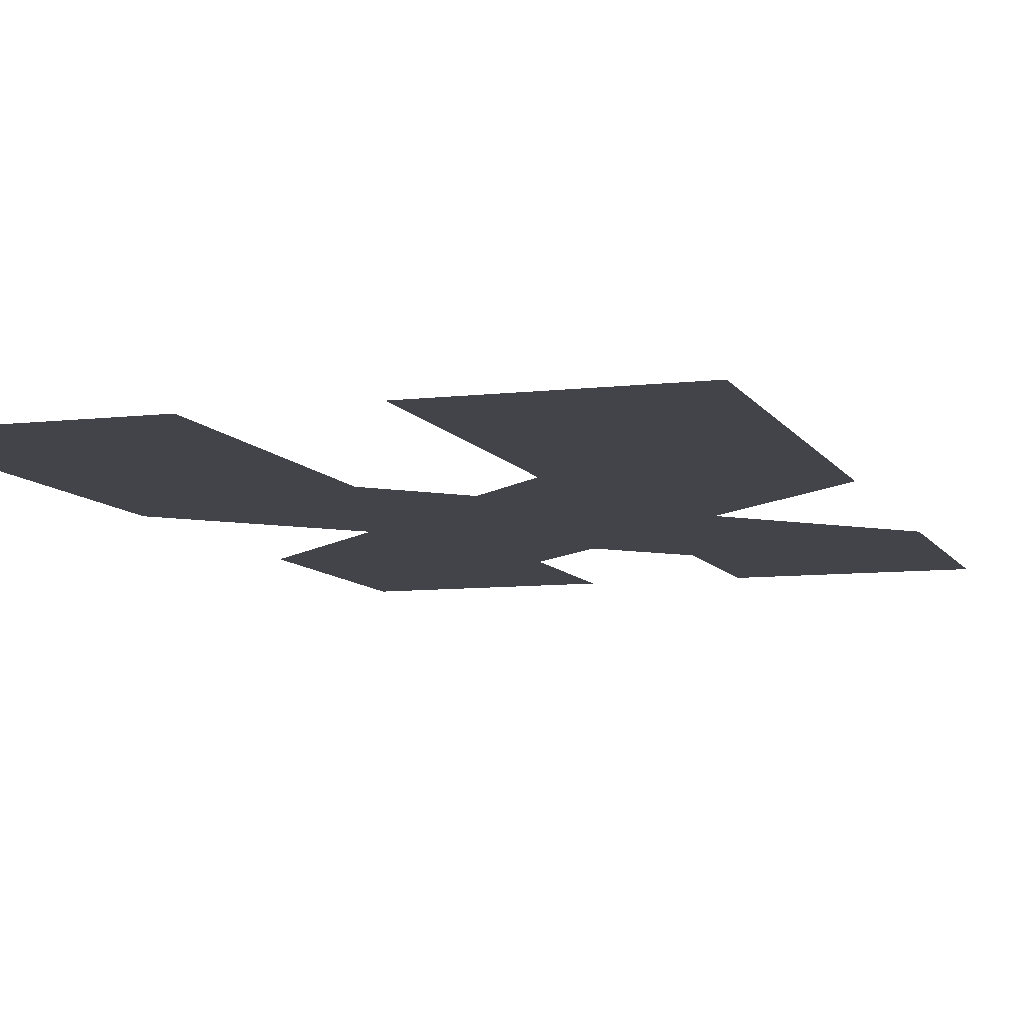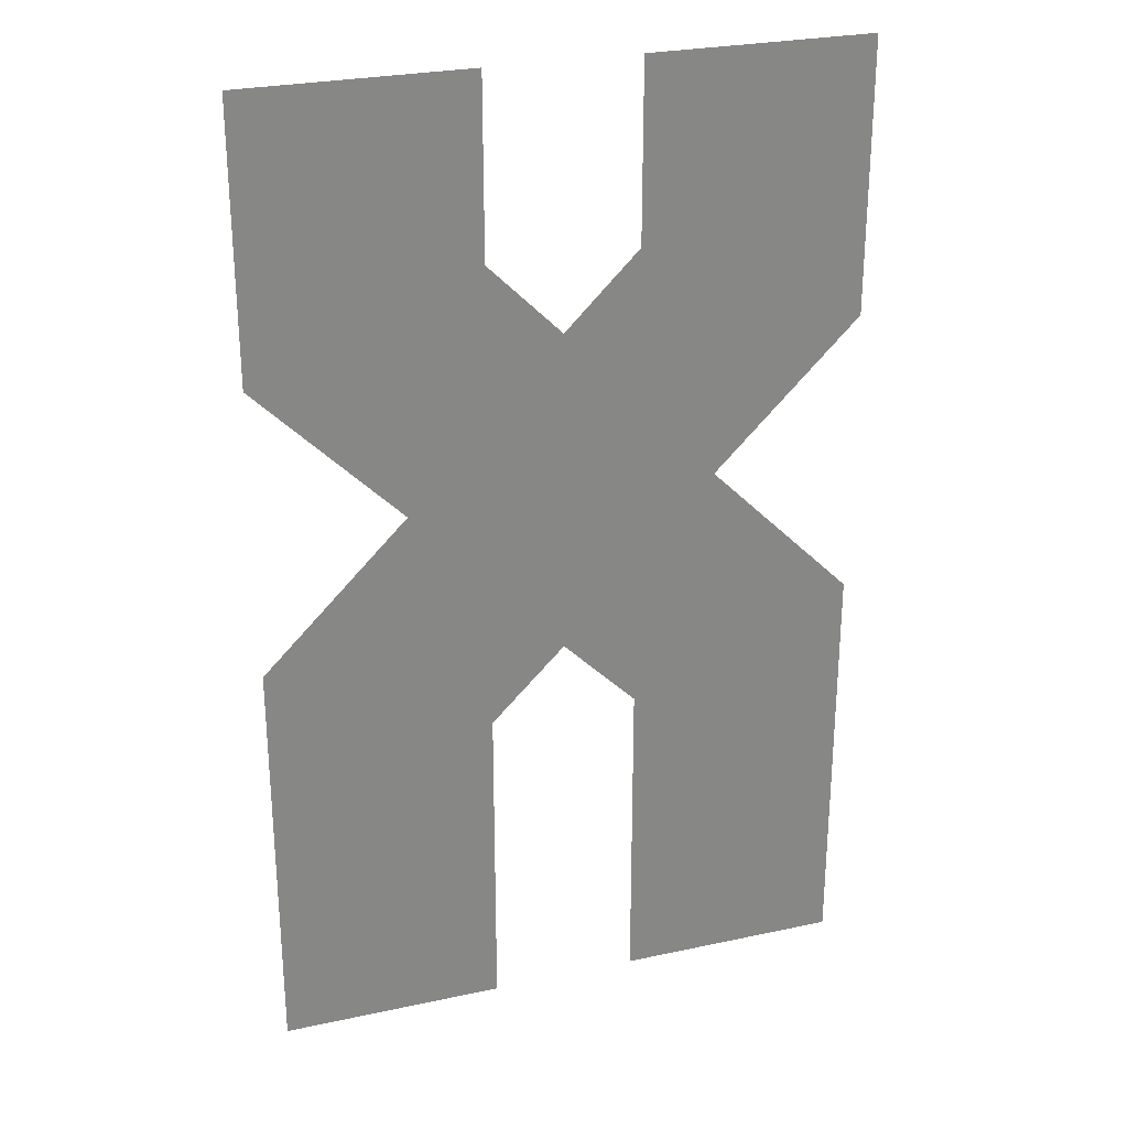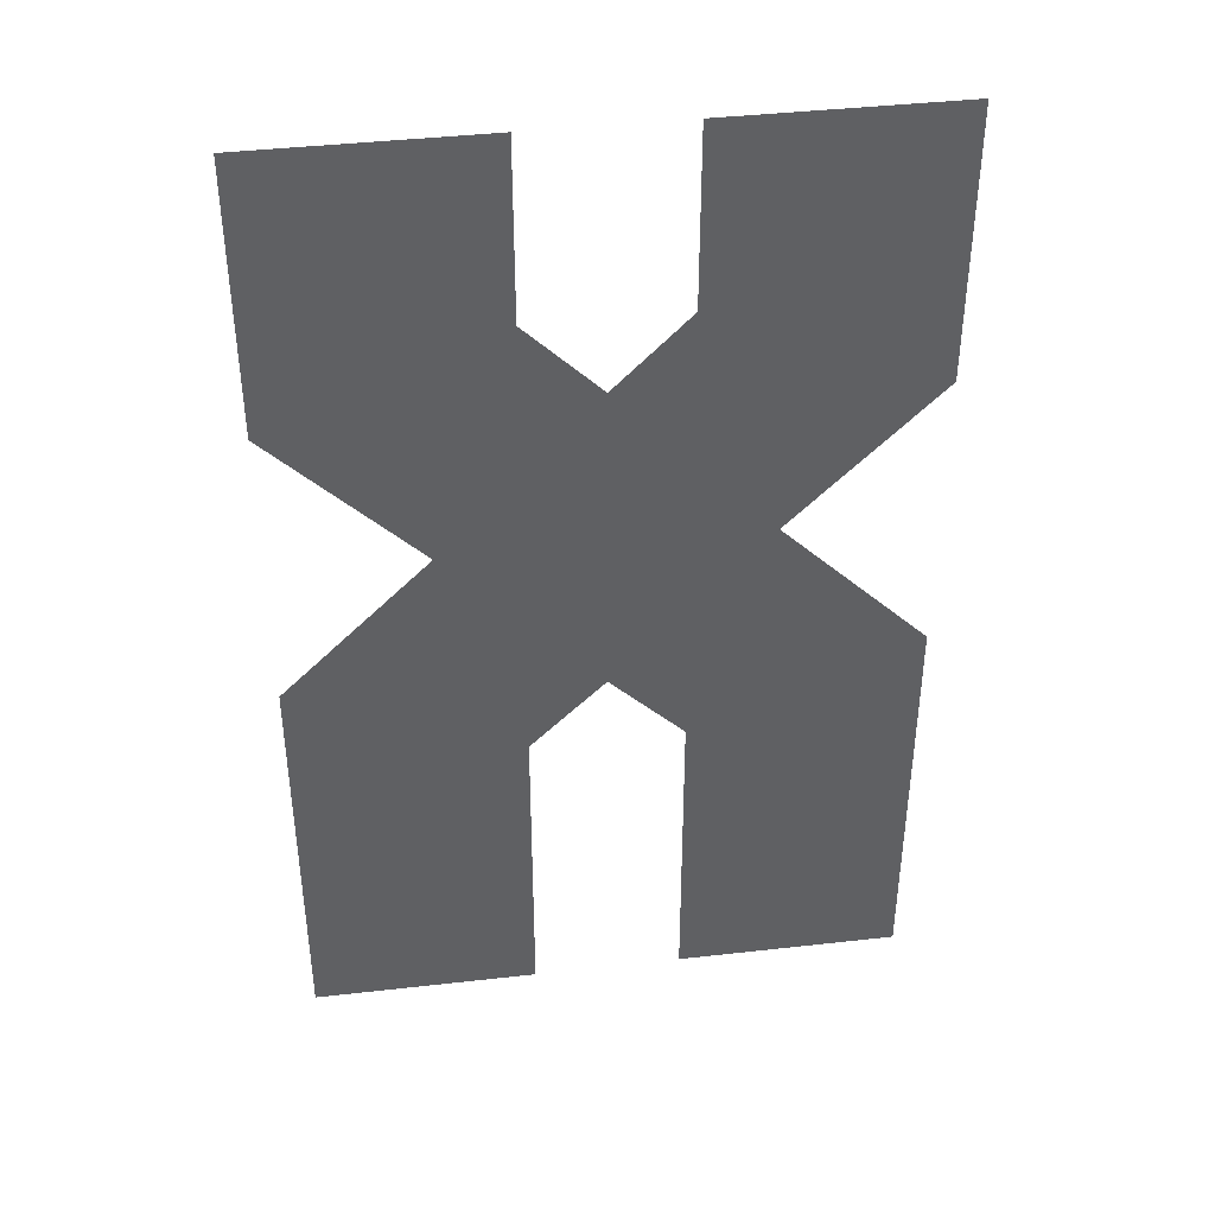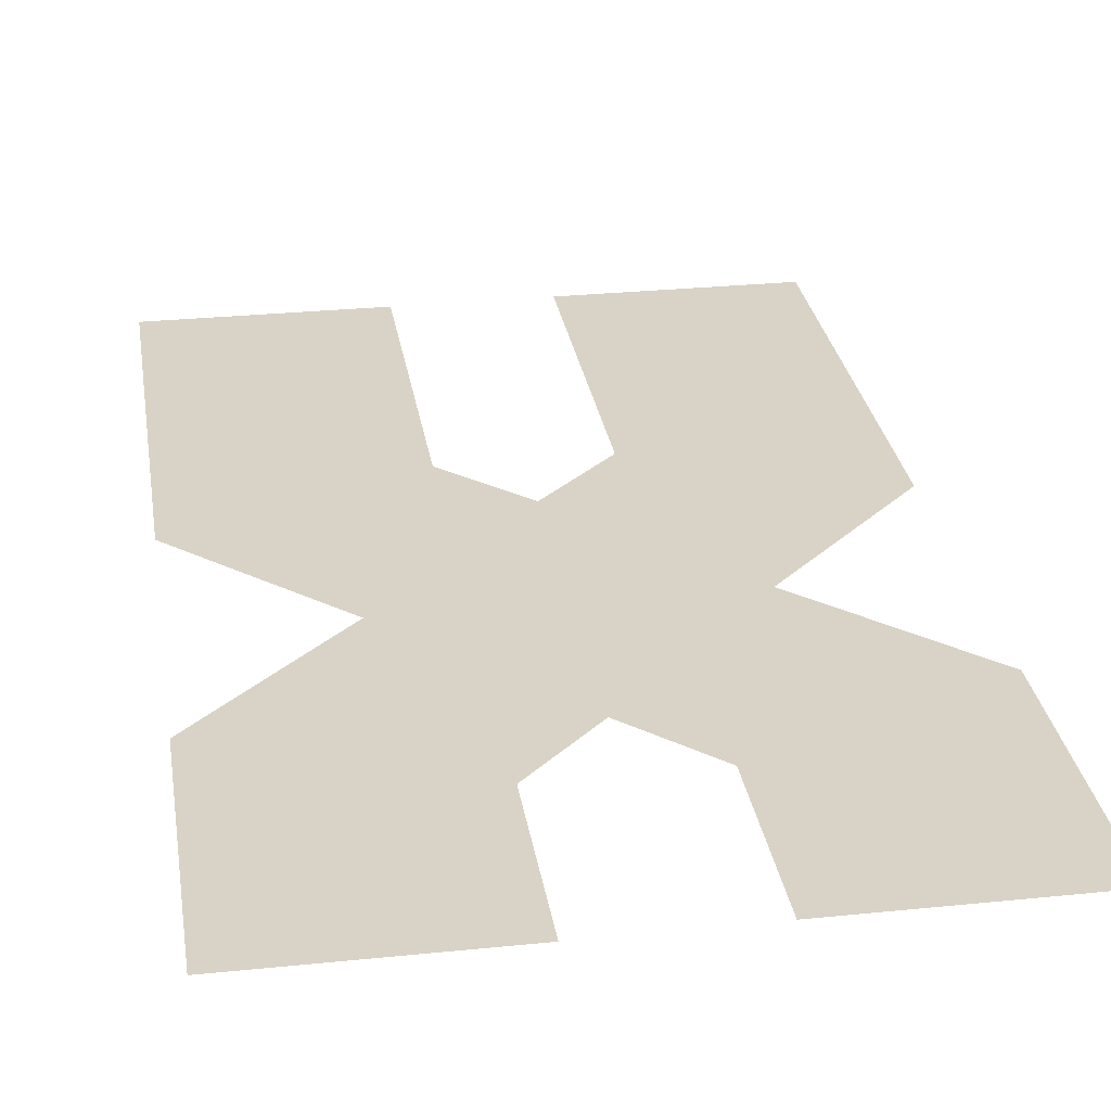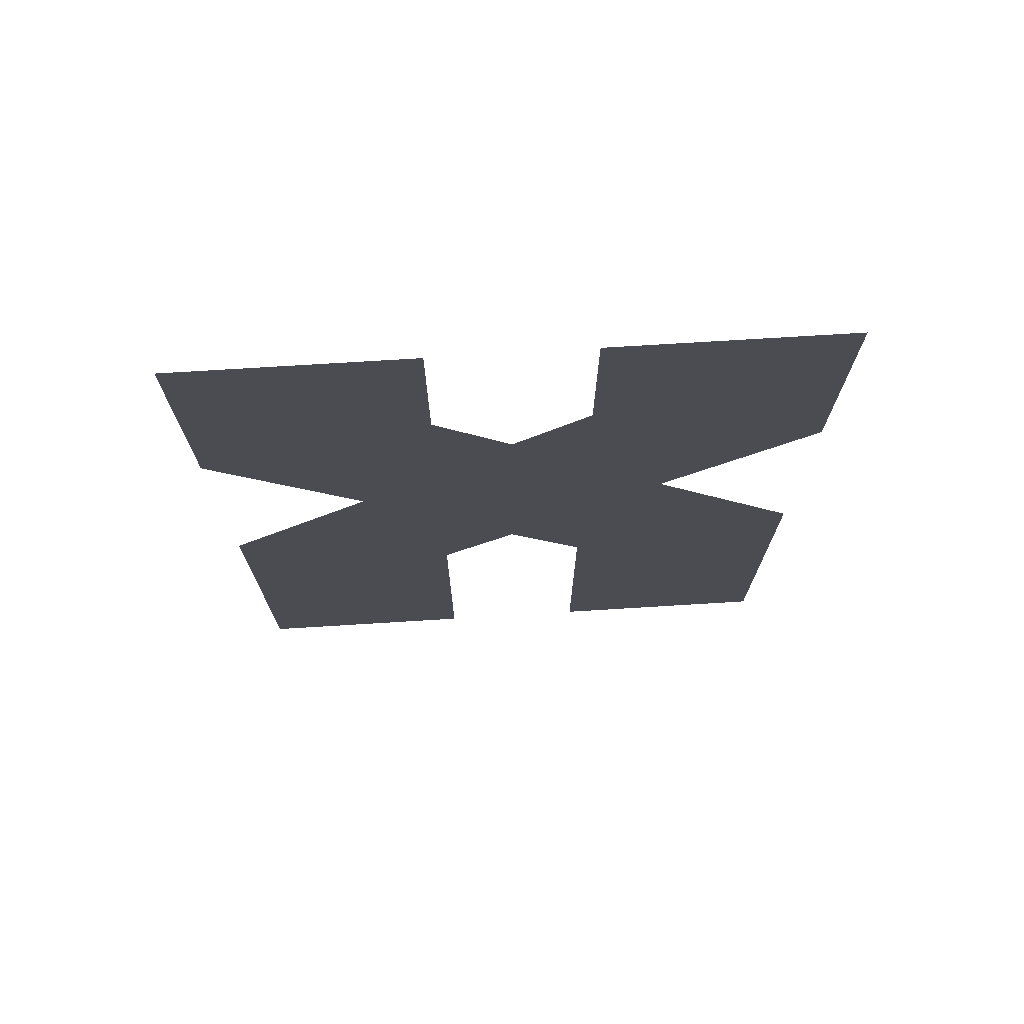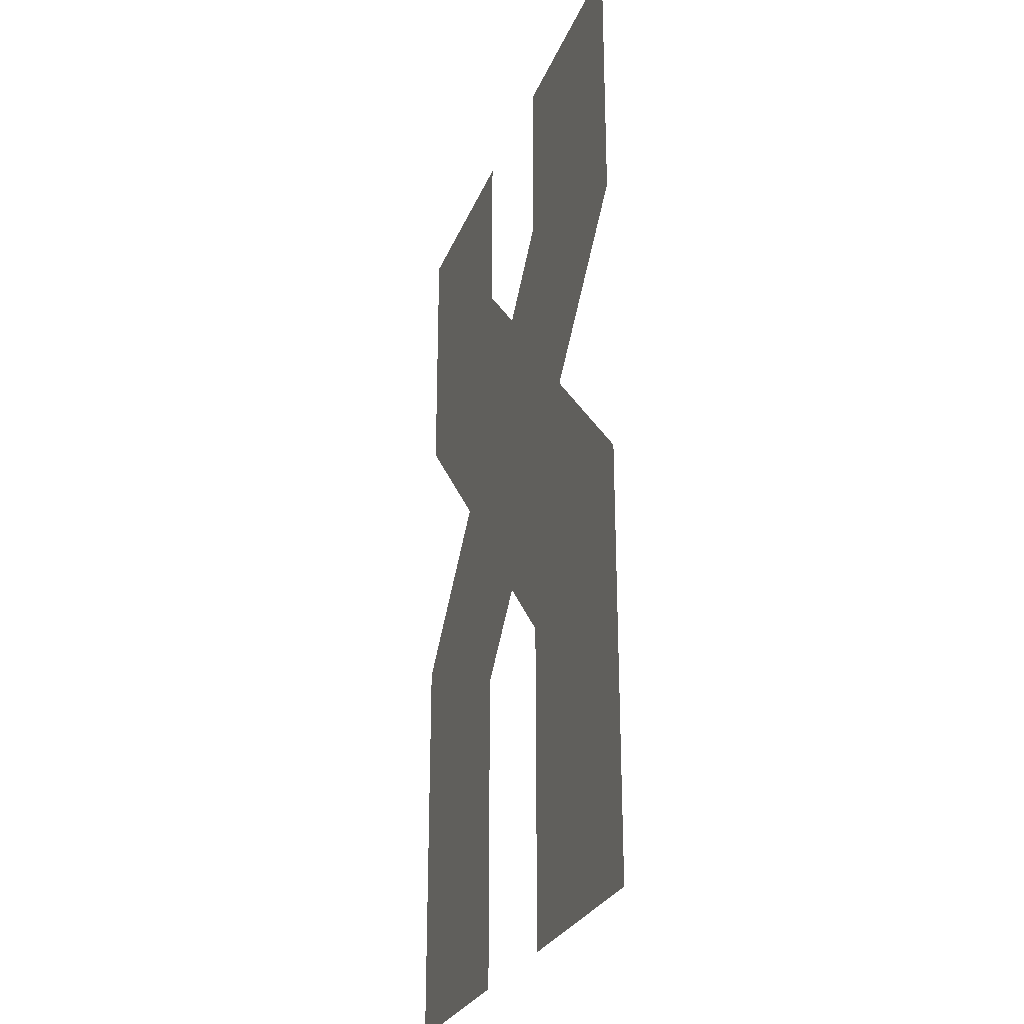
<metadata>
{"format":"obj","ext":"obj","renderer":"f3d","projection":"perspective","resolution":1024,"background":"white","views":[{"elev":-8.4,"azim":-162.0,"up":"+Y"},{"elev":27.4,"azim":-18.3,"up":"+Z"},{"elev":41.4,"azim":172.2,"up":"+Z"},{"elev":28.2,"azim":-8.8,"up":"+Y"},{"elev":74.3,"azim":176.5,"up":"+Z"},{"elev":-26.5,"azim":-108.3,"up":"+Z"}]}
</metadata>
<code>
o x_x.001
v 0.4258 0 -0.8295
v 4e-06 0 -1.4
v 0.32 0 -0.9351
v 0.32 0 -1.4
v 4e-06 0 -0.8025
v 0.305 0 -0.4975
v 0.8516 0 -1.4
v 0.5316 0 -0.9351
v 0.8516 0 -0.8023
v 0.5316 0 -1.4
v 0.5518 0 -0.5035
v 0.417 0 -0.8054
v 0.6438 0 -0.5952
v 0.4358 0 -0.8037
v 0.2075 0 -0.5951
v 0.4256 0 -0.8139
v 0.8516 0 0
v 0.5316 0 -0.2548
v 0.5316 0 0
v 0.8516 0 -0.3871
v 4e-06 0 0
v 0.32 0 -0.2549
v 4e-06 0 -0.3869
v 0.4256 0 -0.3611
v 0.32 0 0
f 2 3 4
f 2 5 3
f 7 8 9
f 7 10 8
f 14 12 6
f 13 8 14
f 12 1 3
f 13 14 11
f 12 15 6
f 16 1 12
f 17 18 19
f 21 22 23
f 17 20 18
f 21 25 22
f 23 6 15
f 22 24 6
f 24 18 11
f 6 24 11
f 11 20 13
f 6 11 14
f 14 16 12
f 9 8 13
f 8 1 14
f 3 5 15
f 15 12 3
f 16 14 1
f 23 22 6
f 11 18 20

</code>
